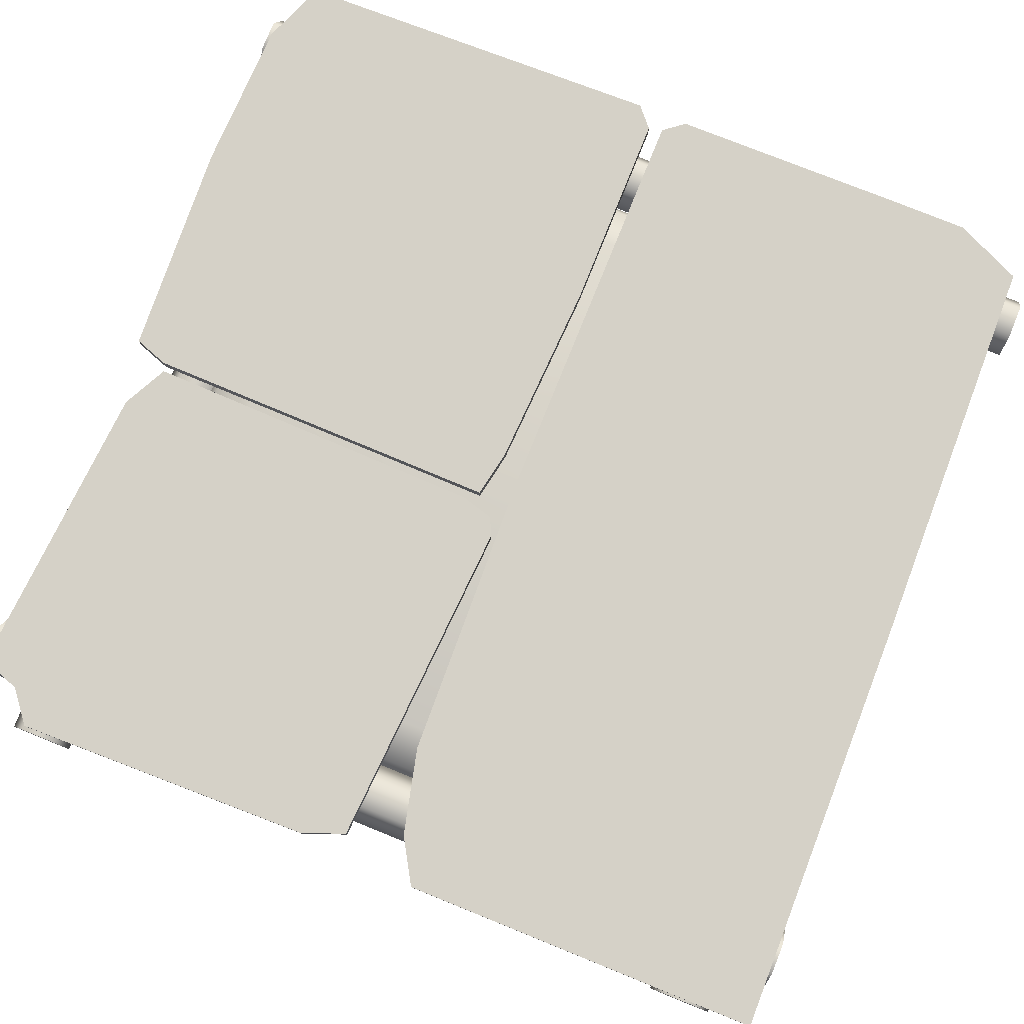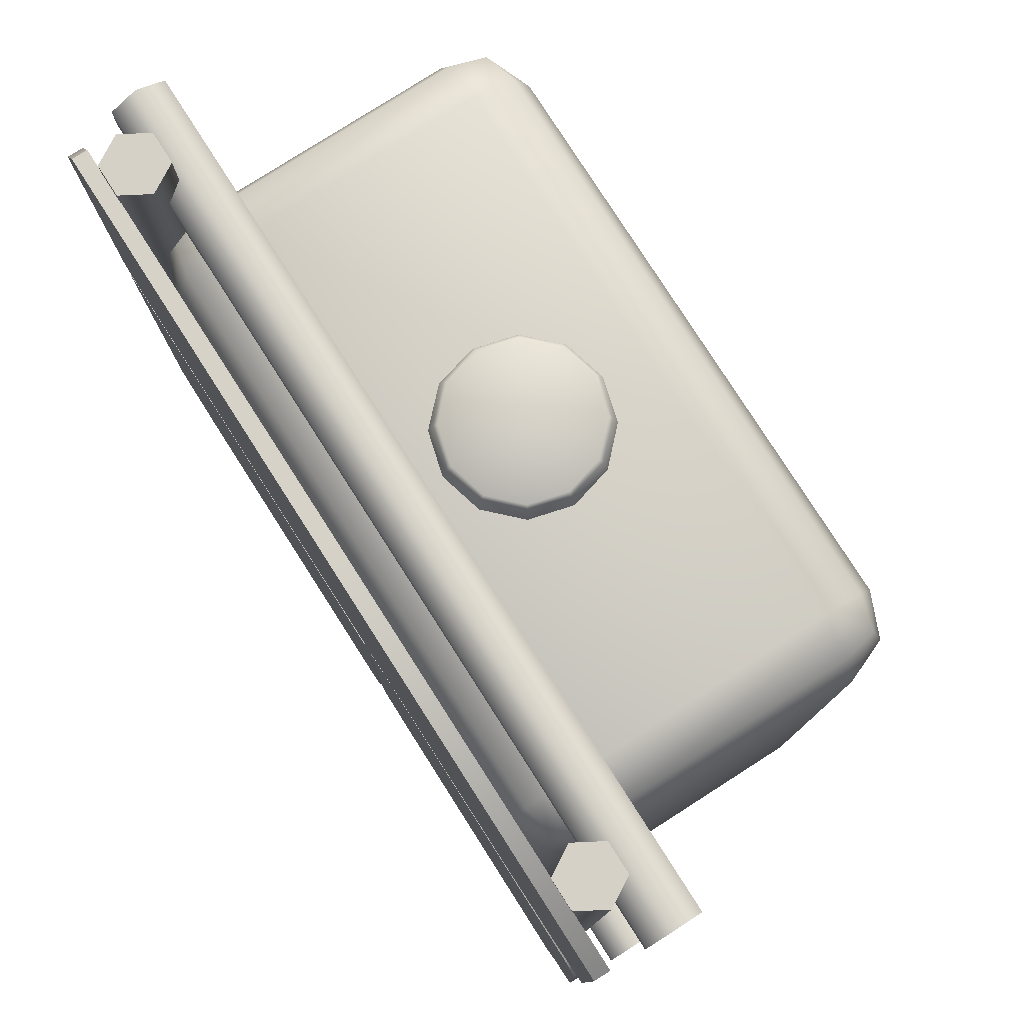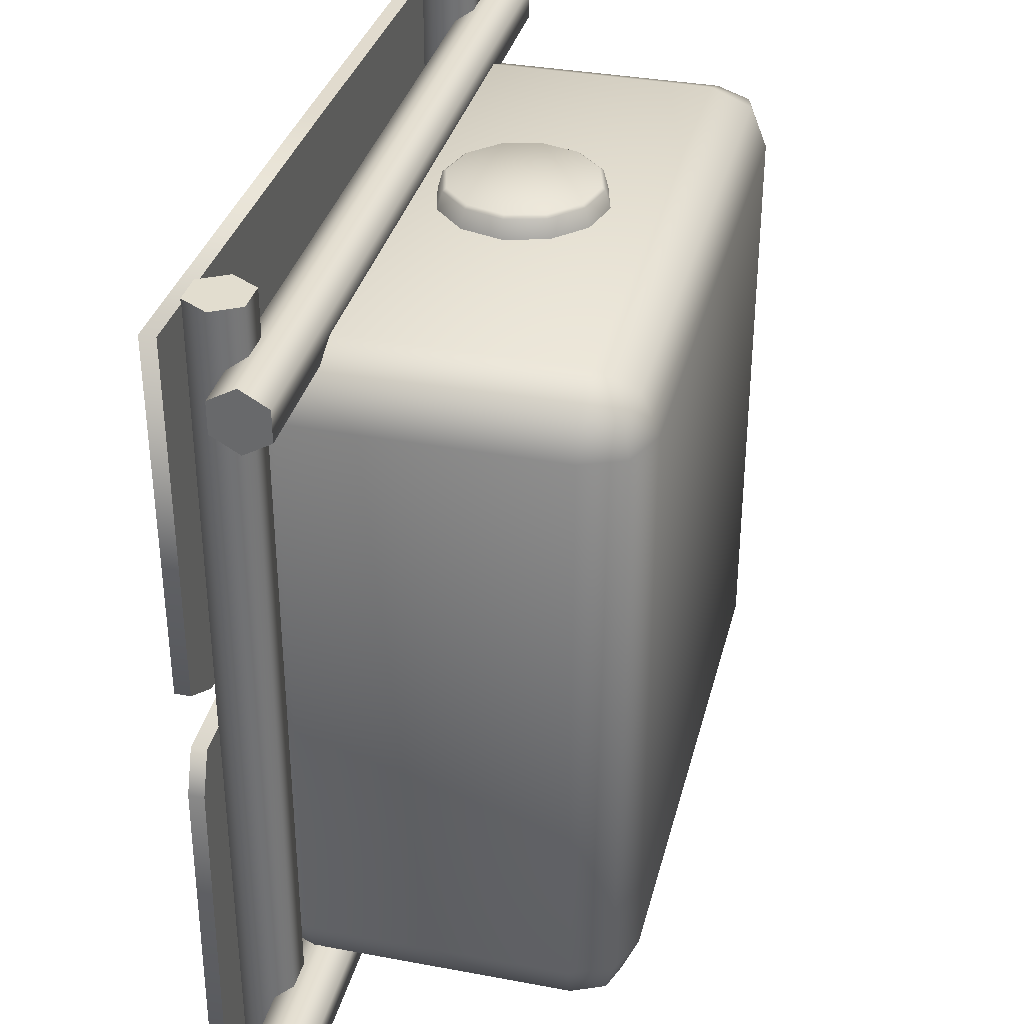
<metadata>
{"format":"obj","ext":"obj","renderer":"f3d","projection":"perspective","resolution":1024,"background":"white","views":[{"elev":78.7,"azim":-68.0,"up":"+Y"},{"elev":78.9,"azim":-122.6,"up":"+Z"},{"elev":34.9,"azim":-76.0,"up":"+Z"}]}
</metadata>
<code>
g Foundation
v -0.5668 -0.0727 -0.75
v -0.5943 -0.1205 0.75
v -0.5668 -0.07269 0.75
v -0.5943 -0.1205 -0.75
v -0.6495 -0.1205 0.75
v -0.6495 -0.1205 -0.75
v -0.6771 -0.07269 0.75
v -0.6771 -0.0727 -0.75
v -0.6495 -0.02491 0.75
v -0.6495 -0.02492 -0.75
v -0.5943 -0.02491 0.75
v -0.5943 -0.02492 -0.75
v -0.5668 -0.07269 0.75
v -0.5668 -0.0727 -0.75
v 0.75 -0.1383 -0.5695
v -0.75 -0.1861 -0.5971
v -0.75 -0.1383 -0.5695
v 0.75 -0.1861 -0.5971
v -0.75 -0.1861 -0.6523
v 0.75 -0.1861 -0.6523
v -0.75 -0.1383 -0.6798
v 0.75 -0.1383 -0.6798
v -0.75 -0.09053 -0.6523
v 0.75 -0.09053 -0.6523
v -0.75 -0.09053 -0.5971
v 0.75 -0.09053 -0.5971
v -0.75 -0.1383 -0.5695
v 0.75 -0.1383 -0.5695
v 0.75 -0.1861 0.597
v 0.75 -0.1383 0.5694
v -0.75 -0.1383 0.5694
v -0.75 -0.1861 0.597
v 0.75 -0.1861 0.6521
v -0.75 -0.1861 0.6521
v 0.75 -0.1383 0.6797
v -0.75 -0.1383 0.6797
v 0.75 -0.09053 0.6521
v -0.75 -0.09053 0.6521
v 0.75 -0.09053 0.597
v -0.75 -0.09053 0.597
v 0.75 -0.1383 0.5694
v -0.75 -0.1383 0.5694
v -0.75 -0.1861 0.6521
v -0.75 -0.1861 0.597
v -0.75 -0.1383 0.5694
v -0.75 -0.1383 0.6797
v -0.75 -0.09053 0.597
v -0.75 -0.09053 0.6521
v 0.5943 -0.1205 -0.75
v 0.5667 -0.0727 -0.75
v 0.5667 -0.07269 0.75
v 0.5943 -0.1205 0.75
v 0.6494 -0.1205 -0.75
v 0.6494 -0.1205 0.75
v 0.677 -0.0727 -0.75
v 0.677 -0.07269 0.75
v 0.6494 -0.02492 -0.75
v 0.6494 -0.02491 0.75
v 0.5943 -0.02492 -0.75
v 0.5943 -0.02491 0.75
v 0.5667 -0.0727 -0.75
v 0.5667 -0.07269 0.75
v -0.75 -0.09053 -0.6523
v -0.75 -0.09053 -0.5971
v -0.75 -0.1383 -0.5695
v -0.75 -0.1383 -0.6798
v -0.75 -0.1861 -0.5971
v -0.75 -0.1861 -0.6523
v -0.6771 -0.0727 -0.75
v -0.5943 -0.02492 -0.75
v -0.6495 -0.02492 -0.75
v -0.5668 -0.0727 -0.75
v -0.6495 -0.1205 -0.75
v -0.5943 -0.1205 -0.75
v 0.5667 -0.0727 -0.75
v 0.6494 -0.02492 -0.75
v 0.5943 -0.02492 -0.75
v 0.677 -0.0727 -0.75
v 0.5943 -0.1205 -0.75
v 0.6494 -0.1205 -0.75
v 0.5943 -0.02491 0.75
v 0.6494 -0.02491 0.75
v 0.677 -0.07269 0.75
v 0.5667 -0.07269 0.75
v 0.6494 -0.1205 0.75
v 0.5943 -0.1205 0.75
v 0.75 -0.1383 0.5694
v 0.75 -0.09053 0.6521
v 0.75 -0.09053 0.597
v 0.75 -0.1383 0.6797
v 0.75 -0.1861 0.597
v 0.75 -0.1861 0.6521
v 0.75 -0.1383 -0.6798
v 0.75 -0.09053 -0.5971
v 0.75 -0.09053 -0.6523
v 0.75 -0.1383 -0.5695
v 0.75 -0.1861 -0.6523
v 0.75 -0.1861 -0.5971
v -0.6495 -0.02491 0.75
v -0.5943 -0.02491 0.75
v -0.5668 -0.07269 0.75
v -0.6771 -0.07269 0.75
v -0.5943 -0.1205 0.75
v -0.6495 -0.1205 0.75
v -0.6878 -0.02581 -0.6724
v -0.743 -0.02581 -0.6288
v -0.733 -0.02581 -0.104
v -0.7047 -0.02581 -0.02877
v -0.1169 -0.02581 0.00722
v -0.6625 -0.02581 -0.7416
v -0.08679 -0.02581 -0.007603
v -0.07058 -0.02581 -0.06517
v -0.137 -0.02581 -0.7018
v -0.05837 -0.02581 -0.6615
v 0.7154 -0.02581 0.01312
v 0.7463 -0.02581 0.458
v 0.7435 -0.02581 0.04944
v -0.00259 -0.02581 0.01286
v 0.7463 -0.02581 0.5973
v -0.01007 -0.02581 0.732
v 0.6926 -0.02581 0.7155
v -0.5198 -0.02581 0.02971
v -0.7467 -0.02581 0.7435
v -0.7467 -0.02581 0.1122
v -0.6694 -0.02581 0.06597
v -0.6878 0.001174 -0.6724
v -0.733 0.001176 -0.104
v -0.743 0.001174 -0.6288
v -0.7047 0.001176 -0.02877
v -0.1169 0.001176 0.007219
v -0.6625 0.001173 -0.7416
v -0.08679 0.001176 -0.007603
v -0.07058 0.001176 -0.06517
v -0.137 0.001174 -0.7018
v -0.05837 0.001174 -0.6615
v 0.7154 0.001176 0.01312
v 0.7435 0.001176 0.04944
v 0.7463 0.001178 0.458
v -0.00259 0.001176 0.01286
v 0.7463 0.001178 0.5973
v -0.01007 0.001179 0.732
v 0.6926 0.001179 0.7155
v -0.5198 0.001176 0.02971
v -0.7467 0.001179 0.7435
v -0.7467 0.001176 0.1122
v -0.6694 0.001176 0.06597
v 0.6926 -0.02581 0.7155
v 0.6926 0.001179 0.7155
v 0.7463 0.001178 0.5973
v 0.7463 -0.02581 0.5973
v 0.7463 0.001178 0.458
v 0.7463 -0.02581 0.458
v 0.7435 0.001176 0.04944
v 0.7435 -0.02581 0.04944
v 0.7154 0.001176 0.01312
v 0.7154 -0.02581 0.01312
v -0.00259 0.001176 0.01286
v -0.00259 -0.02581 0.01286
v -0.5198 0.001176 0.02971
v -0.5198 -0.02581 0.02971
v -0.01007 -0.02581 0.732
v 0.6926 0.001179 0.7155
v 0.6926 -0.02581 0.7155
v -0.01007 0.001179 0.732
v -0.7467 -0.02581 0.7435
v -0.7467 0.001179 0.7435
v -0.7467 -0.02581 0.1122
v -0.7467 0.001176 0.1122
v -0.6694 -0.02581 0.06597
v -0.6694 0.001176 0.06597
v -0.5198 -0.02581 0.02971
v -0.5198 0.001176 0.02971
v -0.08679 -0.02581 -0.007603
v -0.08679 0.001176 -0.007603
v -0.07058 0.001176 -0.06517
v -0.07058 -0.02581 -0.06517
v -0.05837 0.001174 -0.6615
v -0.05837 -0.02581 -0.6615
v -0.137 0.001174 -0.7018
v -0.137 -0.02581 -0.7018
v -0.6625 0.001173 -0.7416
v -0.6625 -0.02581 -0.7416
v -0.6878 0.001174 -0.6724
v -0.6878 -0.02581 -0.6724
v -0.743 0.001174 -0.6288
v -0.743 -0.02581 -0.6288
v -0.733 0.001176 -0.104
v -0.733 -0.02581 -0.104
v -0.7047 0.001176 -0.02877
v -0.7047 -0.02581 -0.02877
v -0.1169 0.001176 0.007219
v -0.1169 -0.02581 0.00722
v -0.08679 0.001176 -0.007603
v -0.08679 -0.02581 -0.007603
v 0.5839 -0.1273 -0.4983
v 0.5541 -0.05525 -0.4983
v 0.5409 -0.06848 -0.5572
v 0.5541 -0.1273 -0.5704
v 0.482 -0.1273 -0.6003
v 0.5541 -0.5798 -0.5704
v 0.5839 -0.5798 -0.4983
v 0.5409 -0.6386 -0.5572
v 0.5541 -0.6519 -0.4983
v 0.482 -0.5798 -0.6003
v -0.4835 -0.5798 -0.6003
v 0.482 -0.6519 -0.5704
v 0.5409 -0.6386 -0.5572
v 0.482 -0.6817 -0.4983
v 0.5541 -0.6519 -0.4983
v -0.4835 -0.6519 -0.5704
v -0.4835 -0.6817 -0.4983
v -0.5424 -0.6386 -0.5572
v -0.5556 -0.6519 -0.4983
v -0.4835 -0.1273 -0.6003
v -0.5556 -0.5798 -0.5704
v -0.5424 -0.6386 -0.5572
v -0.5855 -0.5798 -0.4983
v -0.5556 -0.6519 -0.4983
v -0.5556 -0.1273 -0.5704
v -0.5855 -0.1273 -0.4983
v -0.5424 -0.06848 -0.5572
v -0.5556 -0.05525 -0.4983
v -0.4835 -0.05525 -0.5704
v -0.5424 -0.06848 -0.5572
v 0.482 -0.05525 -0.5704
v 0.5409 -0.06848 -0.5572
v -0.4835 -0.02539 -0.4983
v -0.5556 -0.05525 -0.4983
v 0.482 -0.02539 -0.4983
v 0.5541 -0.05525 -0.4983
v 0.482 -0.02539 0.518
v 0.5541 -0.05525 0.518
v 0.5409 -0.06847 0.5768
v 0.482 -0.05525 0.5901
v 0.482 -0.1273 0.6199
v -0.4835 -0.05525 0.5901
v -0.4835 -0.02539 0.518
v -0.5424 -0.06847 0.5768
v -0.5556 -0.05525 0.518
v -0.4835 -0.1273 0.6199
v 0.482 -0.5798 0.6199
v -0.4835 -0.5798 0.6199
v -0.5556 -0.1273 0.5901
v -0.5424 -0.06847 0.5768
v -0.5855 -0.1273 0.518
v -0.5556 -0.05525 0.518
v -0.5556 -0.5798 0.5901
v -0.5855 -0.5798 0.518
v -0.5424 -0.6386 0.5768
v -0.5556 -0.6519 0.518
v -0.4835 -0.6519 0.5901
v -0.5424 -0.6386 0.5768
v -0.4835 -0.6817 0.518
v -0.5556 -0.6519 0.518
v 0.482 -0.6519 0.5901
v 0.482 -0.6817 0.518
v 0.5409 -0.6386 0.5768
v 0.5541 -0.6519 0.518
v 0.5541 -0.5798 0.5901
v 0.5409 -0.6386 0.5768
v 0.5839 -0.5798 0.518
v 0.5541 -0.6519 0.518
v 0.5541 -0.1273 0.5901
v 0.5409 -0.06847 0.5768
v 0.5839 -0.1273 0.518
v 0.5541 -0.05525 0.518
v 0.07248 -0.4863 0.6093
v -0.0007542 -0.506 0.6093
v -0.0007542 -0.494 0.6516
v 0.06651 -0.476 0.6516
v 0.1261 -0.4327 0.6093
v 0.1158 -0.4268 0.6516
v 0.1457 -0.3595 0.6093
v 0.1338 -0.3595 0.6516
v 0.1261 -0.2863 0.6093
v 0.1158 -0.2922 0.6516
v 0.07248 -0.2326 0.6093
v 0.06651 -0.243 0.6516
v -0.0007543 -0.213 0.6093
v -0.0007543 -0.225 0.6516
v -0.07399 -0.2326 0.6093
v -0.06802 -0.243 0.6516
v -0.1276 -0.2863 0.6093
v -0.1173 -0.2922 0.6516
v -0.1472 -0.3595 0.6093
v -0.1353 -0.3595 0.6516
v -0.1276 -0.4327 0.6093
v -0.1173 -0.4268 0.6516
v -0.07399 -0.4863 0.6093
v -0.06802 -0.476 0.6516
v -0.0007542 -0.506 0.6093
v -0.0007542 -0.494 0.6516
v -0.4835 -0.02539 -0.4983
v -0.4835 -0.02539 0.518
v -0.5556 -0.05525 0.518
v -0.5556 -0.05525 -0.4983
v -0.5855 -0.1273 0.518
v -0.5855 -0.1273 -0.4983
v -0.5855 -0.5798 -0.4983
v -0.5855 -0.5798 0.518
v -0.5556 -0.6519 0.518
v -0.5556 -0.6519 -0.4983
v -0.4835 -0.6817 0.518
v -0.4835 -0.6817 -0.4983
v 0.482 -0.6817 -0.4983
v 0.482 -0.6817 0.518
v 0.5541 -0.6519 0.518
v 0.5541 -0.6519 -0.4983
v 0.5839 -0.5798 0.518
v 0.5839 -0.5798 -0.4983
v 0.5839 -0.1273 0.518
v 0.5839 -0.1273 -0.4983
v 0.5541 -0.05525 0.518
v 0.5541 -0.05525 -0.4983
v 0.482 -0.02539 0.518
v 0.482 -0.02539 -0.4983
v -0.4835 -0.02539 -0.4983
v -0.4835 -0.02539 0.518
v -0.02315 -0.02581 -0.727
v -0.04406 -0.02581 -0.6682
v -0.05233 -0.02581 -0.04196
v 0.03072 -0.02581 -0.026
v 0.3588 -0.02581 -0.01033
v 0.3525 -0.02581 -0.7457
v 0.7097 -0.02581 -0.0112
v 0.7453 -0.02581 -0.04265
v 0.6178 -0.02581 -0.7378
v 0.7299 -0.02581 -0.6946
v -0.02315 0.001173 -0.727
v -0.05233 0.001176 -0.04196
v -0.04406 0.001174 -0.6682
v 0.03072 0.001176 -0.026
v 0.3588 0.001176 -0.01033
v 0.3525 0.001173 -0.7457
v 0.7097 0.001176 -0.0112
v 0.7453 0.001176 -0.04265
v 0.6178 0.001173 -0.7378
v 0.7299 0.001174 -0.6946
v -0.05233 -0.02581 -0.04196
v -0.05233 0.001176 -0.04196
v 0.03072 0.001176 -0.026
v 0.03072 -0.02581 -0.026
v 0.3588 0.001176 -0.01033
v 0.3588 -0.02581 -0.01033
v 0.7097 0.001176 -0.0112
v 0.7097 -0.02581 -0.0112
v 0.7453 0.001176 -0.04265
v 0.7453 -0.02581 -0.04265
v 0.7299 0.001174 -0.6946
v 0.7299 -0.02581 -0.6946
v 0.6178 0.001173 -0.7378
v 0.6178 -0.02581 -0.7378
v 0.3525 0.001173 -0.7457
v 0.3525 -0.02581 -0.7457
v -0.02315 -0.02581 -0.727
v -0.02315 0.001173 -0.727
v -0.04406 0.001174 -0.6682
v -0.04406 -0.02581 -0.6682
v -0.05233 0.001176 -0.04196
v -0.05233 -0.02581 -0.04196
v 0.06651 -0.243 0.6516
v 0.06309 -0.2489 0.6566
v -0.0007543 -0.2318 0.6566
v -0.0007543 -0.225 0.6516
v 0.1158 -0.2922 0.6516
v -0.0646 -0.2489 0.6566
v -0.06802 -0.243 0.6516
v 0.1098 -0.2956 0.6566
v 0.1338 -0.3595 0.6516
v -0.0007543 -0.3595 0.6566
v -0.1113 -0.2956 0.6566
v 0.1269 -0.3595 0.6566
v -0.1173 -0.2922 0.6516
v 0.1158 -0.4268 0.6516
v -0.1284 -0.3595 0.6566
v -0.1353 -0.3595 0.6516
v 0.1098 -0.4233 0.6566
v 0.06651 -0.476 0.6516
v -0.1113 -0.4233 0.6566
v -0.1173 -0.4268 0.6516
v 0.06309 -0.4701 0.6566
v -0.0007542 -0.494 0.6516
v -0.0646 -0.4701 0.6566
v -0.06802 -0.476 0.6516
v -0.0007542 -0.4872 0.6566
g Foundation_0
f 3 2 1
f 2 4 1
f 2 5 4
f 5 6 4
f 5 7 6
f 7 8 6
f 7 9 8
f 9 10 8
f 9 11 10
f 11 12 10
f 11 13 12
f 13 14 12
f 17 16 15
f 16 18 15
f 16 19 18
f 19 20 18
f 19 21 20
f 21 22 20
f 21 23 22
f 23 24 22
f 23 25 24
f 25 26 24
f 25 27 26
f 27 28 26
f 31 30 29
f 32 31 29
f 32 29 33
f 34 32 33
f 34 33 35
f 36 34 35
f 36 35 37
f 38 36 37
f 38 37 39
f 40 38 39
f 40 39 41
f 42 40 41
f 45 44 43
f 46 45 43
f 45 46 47
f 46 48 47
f 51 50 49
f 52 51 49
f 52 49 53
f 54 52 53
f 54 53 55
f 56 54 55
f 56 55 57
f 58 56 57
f 58 57 59
f 60 58 59
f 60 59 61
f 62 60 61
f 65 64 63
f 66 65 63
f 65 66 67
f 66 68 67
f 71 70 69
f 70 72 69
f 73 69 72
f 74 73 72
f 77 76 75
f 76 78 75
f 79 75 78
f 80 79 78
f 83 82 81
f 84 83 81
f 83 84 85
f 84 86 85
f 89 88 87
f 88 90 87
f 91 87 90
f 92 91 90
f 95 94 93
f 94 96 93
f 97 93 96
f 98 97 96
f 101 100 99
f 102 101 99
f 101 102 103
f 102 104 103
f 107 106 105
f 108 107 105
f 108 105 109
f 105 110 109
f 110 111 109
f 112 111 110
f 113 112 110
f 113 114 112
f 117 116 115
f 116 118 115
f 116 119 118
f 118 119 120
f 119 121 120
f 120 122 118
f 123 122 120
f 123 124 122
f 124 125 122
f 128 127 126
f 127 129 126
f 126 129 130
f 126 130 131
f 130 132 131
f 132 133 131
f 133 134 131
f 135 134 133
f 138 137 136
f 139 138 136
f 140 138 139
f 140 139 141
f 142 140 141
f 143 141 139
f 143 144 141
f 145 144 143
f 146 145 143
f 149 148 147
f 150 149 147
f 151 149 150
f 152 151 150
f 153 151 152
f 154 153 152
f 155 153 154
f 156 155 154
f 157 155 156
f 158 157 156
f 159 157 158
f 160 159 158
f 163 162 161
f 162 164 161
f 161 164 165
f 164 166 165
f 165 166 167
f 166 168 167
f 167 168 169
f 168 170 169
f 169 170 171
f 170 172 171
f 175 174 173
f 176 175 173
f 177 175 176
f 178 177 176
f 179 177 178
f 180 179 178
f 181 179 180
f 182 181 180
f 183 181 182
f 184 183 182
f 185 183 184
f 186 185 184
f 187 185 186
f 188 187 186
f 189 187 188
f 190 189 188
f 191 189 190
f 192 191 190
f 193 191 192
f 194 193 192
f 197 196 195
f 198 197 195
f 199 197 198
f 200 198 195
f 201 200 195
f 202 200 201
f 203 202 201
f 200 202 204
f 200 204 198
f 204 199 198
f 199 204 205
f 205 204 206
f 204 207 206
f 206 207 208
f 207 209 208
f 210 206 208
f 210 205 206
f 211 210 208
f 212 210 211
f 210 212 205
f 213 212 211
f 214 199 205
f 205 215 214
f 205 216 215
f 215 216 217
f 216 218 217
f 215 217 219
f 215 219 214
f 217 220 219
f 221 219 220
f 219 221 214
f 222 221 220
f 199 214 223
f 214 224 223
f 225 199 223
f 225 226 199
f 223 224 227
f 225 223 227
f 224 228 227
f 229 225 227
f 226 225 229
f 230 226 229
f 233 232 231
f 234 233 231
f 235 233 234
f 236 234 231
f 237 236 231
f 238 236 237
f 239 238 237
f 236 238 240
f 236 240 234
f 240 235 234
f 235 240 241
f 240 242 241
f 240 243 242
f 240 244 243
f 243 244 245
f 244 246 245
f 243 245 247
f 243 247 242
f 245 248 247
f 249 247 248
f 247 249 242
f 250 249 248
f 241 242 251
f 242 252 251
f 251 252 253
f 252 254 253
f 255 251 253
f 255 241 251
f 256 255 253
f 257 255 256
f 255 257 241
f 258 257 256
f 241 260 259
f 241 259 235
f 259 260 261
f 260 262 261
f 259 263 235
f 259 261 263
f 263 264 235
f 261 265 263
f 264 263 265
f 266 264 265
f 269 268 267
f 270 269 267
f 270 267 271
f 272 270 271
f 272 271 273
f 274 272 273
f 274 273 275
f 276 274 275
f 276 275 277
f 278 276 277
f 278 277 279
f 280 278 279
f 280 279 281
f 282 280 281
f 282 281 283
f 284 282 283
f 284 283 285
f 286 284 285
f 286 285 287
f 288 286 287
f 288 287 289
f 290 288 289
f 290 289 291
f 292 290 291
f 295 294 293
f 296 295 293
f 297 295 296
f 298 297 296
f 298 299 297
f 299 300 297
f 300 299 301
f 299 302 301
f 301 302 303
f 302 304 303
f 303 304 305
f 306 303 305
f 307 306 305
f 308 307 305
f 309 307 308
f 310 309 308
f 309 310 311
f 310 312 311
f 311 312 313
f 312 314 313
f 313 314 315
f 314 316 315
f 315 316 317
f 318 315 317
f 321 320 319
f 322 321 319
f 322 319 323
f 319 324 323
f 324 325 323
f 326 325 324
f 327 326 324
f 327 328 326
f 331 330 329
f 330 332 329
f 329 332 333
f 329 333 334
f 333 335 334
f 335 336 334
f 336 337 334
f 338 337 336
f 341 340 339
f 342 341 339
f 343 341 342
f 344 343 342
f 345 343 344
f 346 345 344
f 347 345 346
f 348 347 346
f 349 347 348
f 350 349 348
f 351 349 350
f 352 351 350
f 353 351 352
f 354 353 352
f 353 354 355
f 356 353 355
f 357 356 355
f 358 357 355
f 359 357 358
f 360 359 358
f 363 362 361
f 364 363 361
f 361 362 365
f 366 363 364
f 367 366 364
f 362 368 365
f 365 368 369
f 363 370 362
f 366 370 363
f 362 370 368
f 371 370 366
f 371 366 367
f 368 370 372
f 368 372 369
f 373 371 367
f 369 372 374
f 375 371 373
f 375 370 371
f 376 375 373
f 372 377 374
f 372 370 377
f 374 377 378
f 379 375 376
f 379 370 375
f 380 379 376
f 377 381 378
f 377 370 381
f 378 381 382
f 383 379 380
f 383 370 379
f 384 383 380
f 381 385 382
f 381 370 385
f 385 370 383
f 385 383 384
f 382 385 384

</code>
